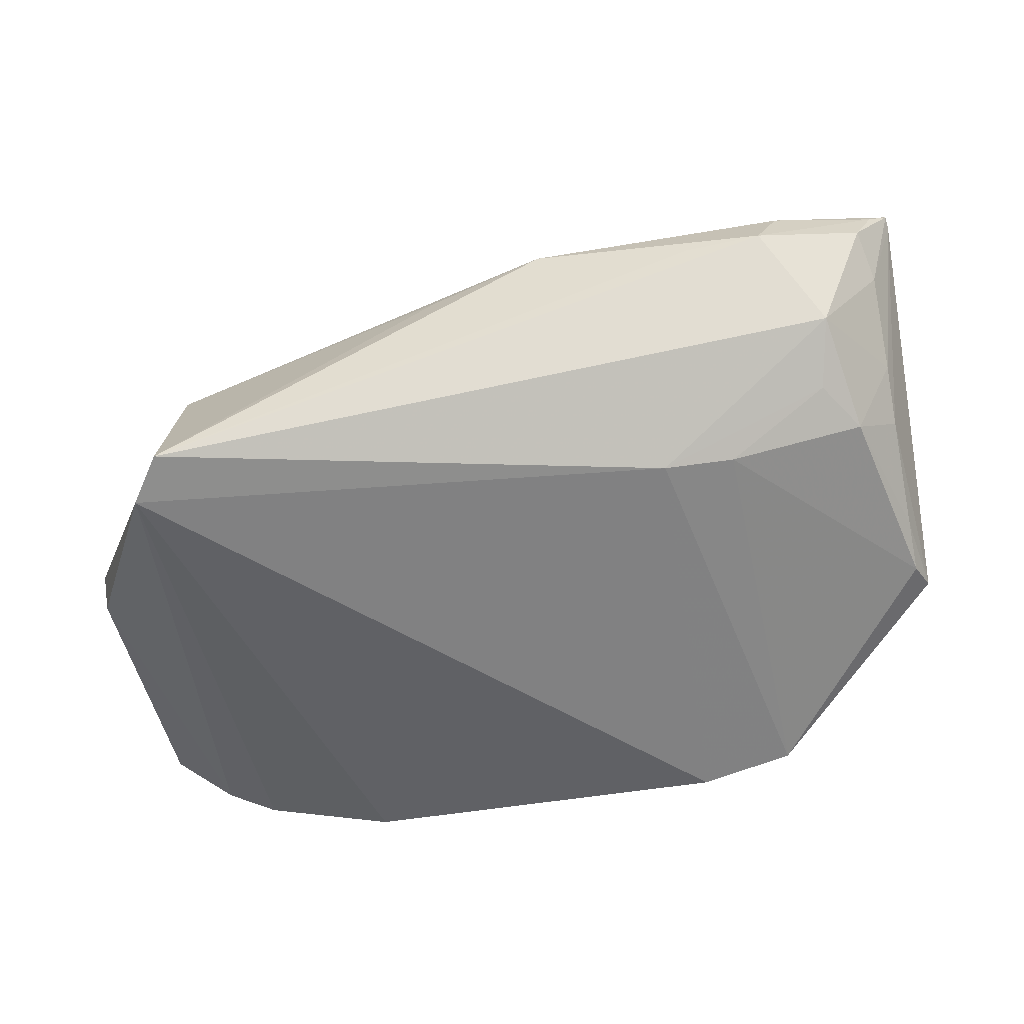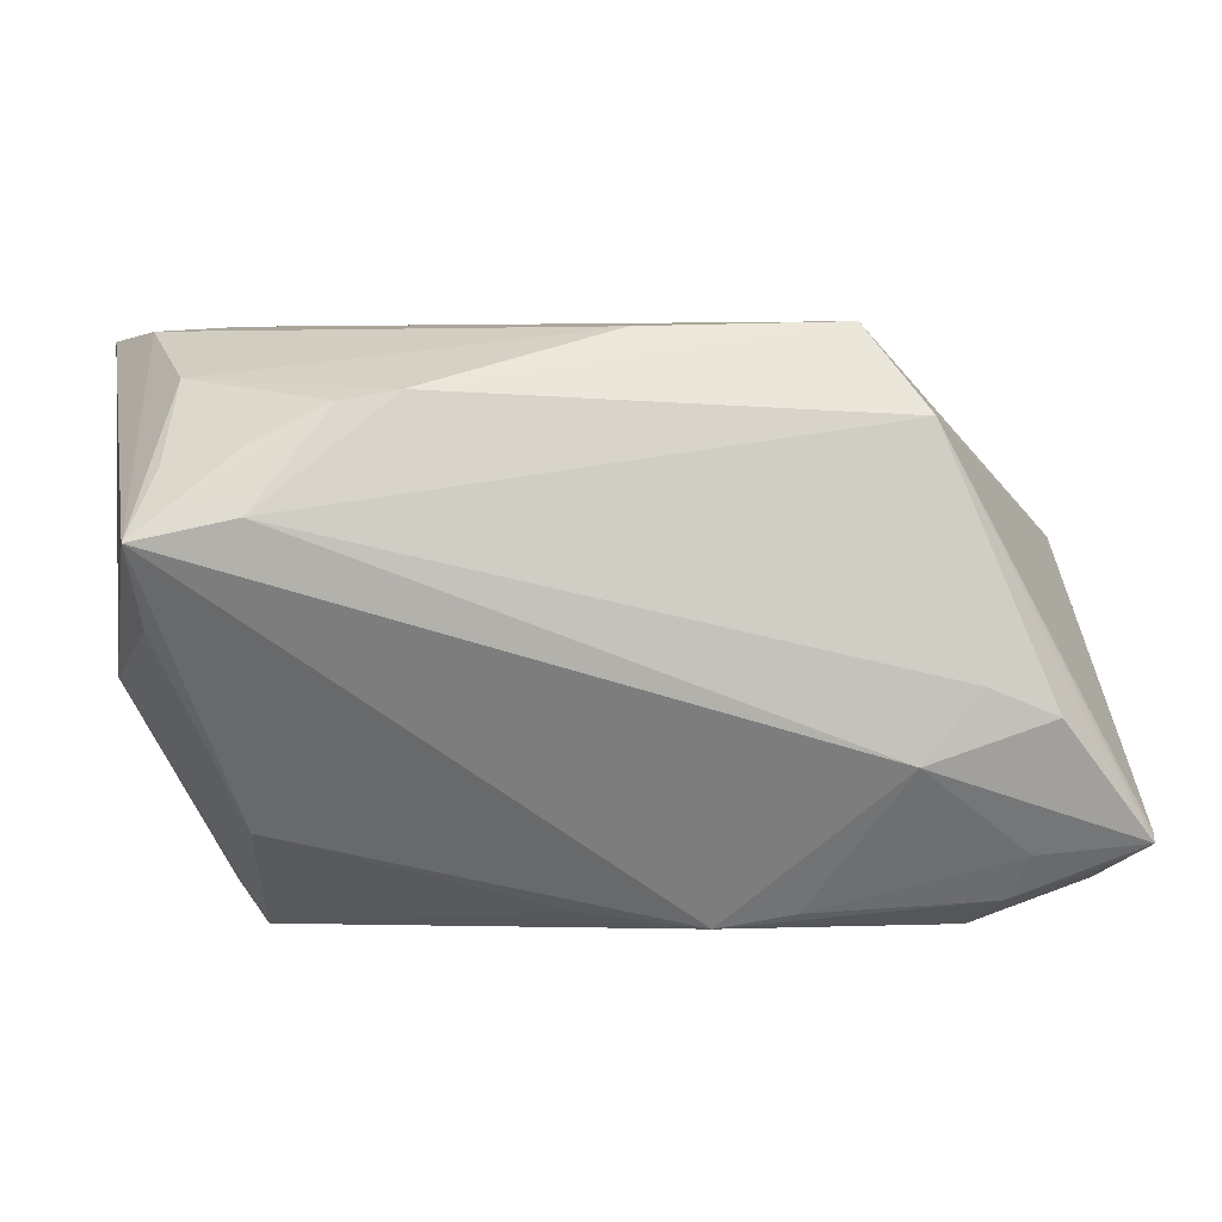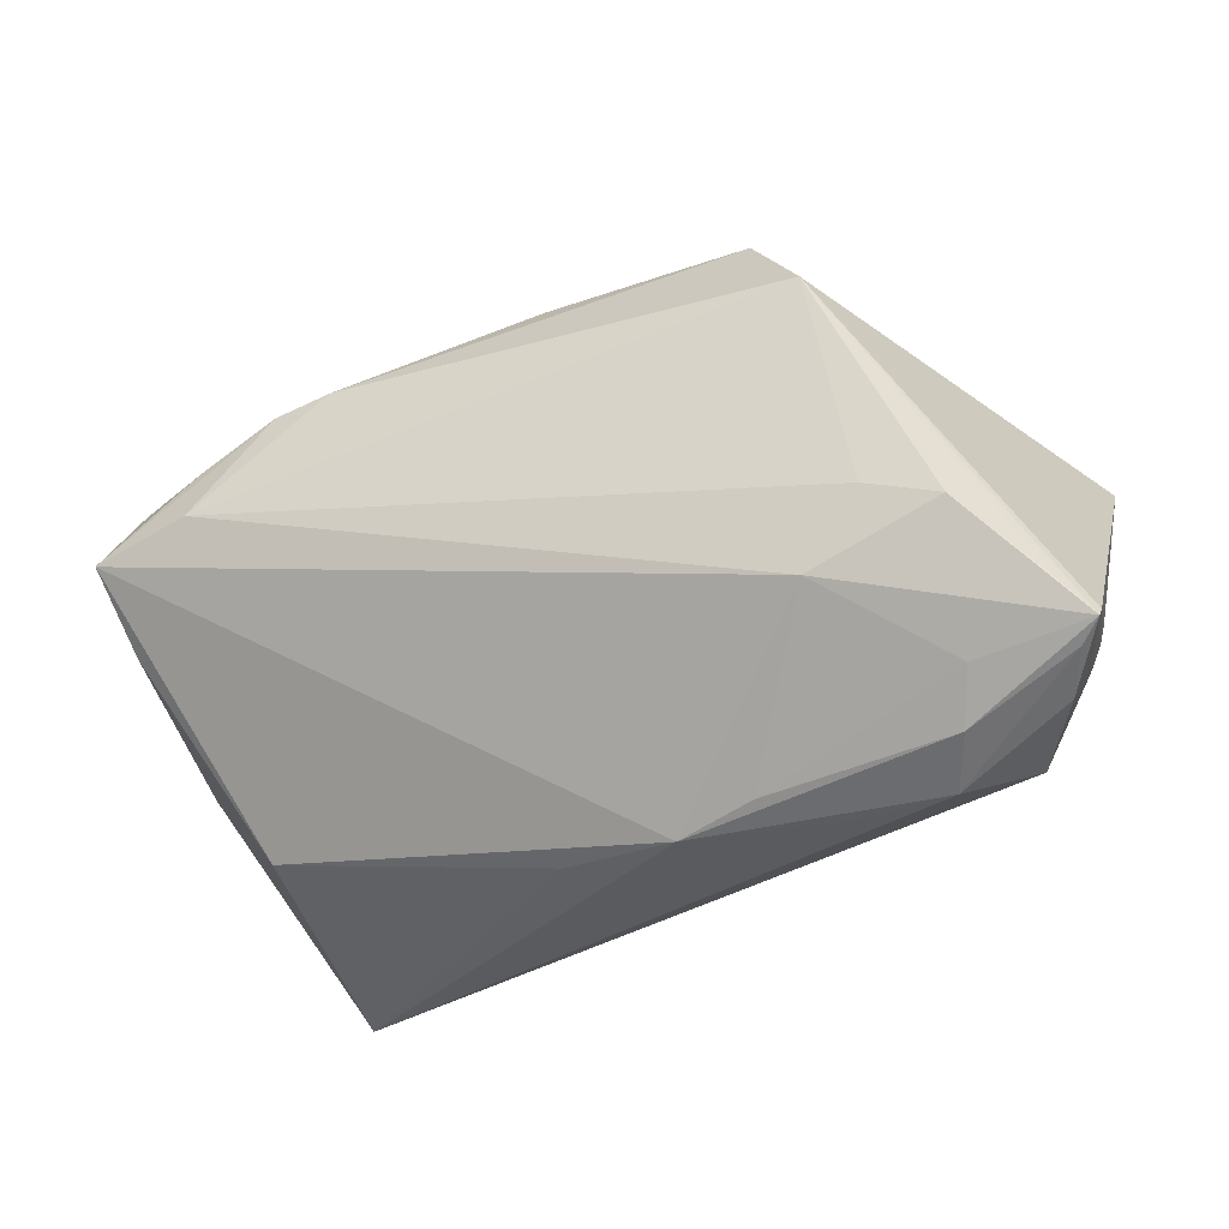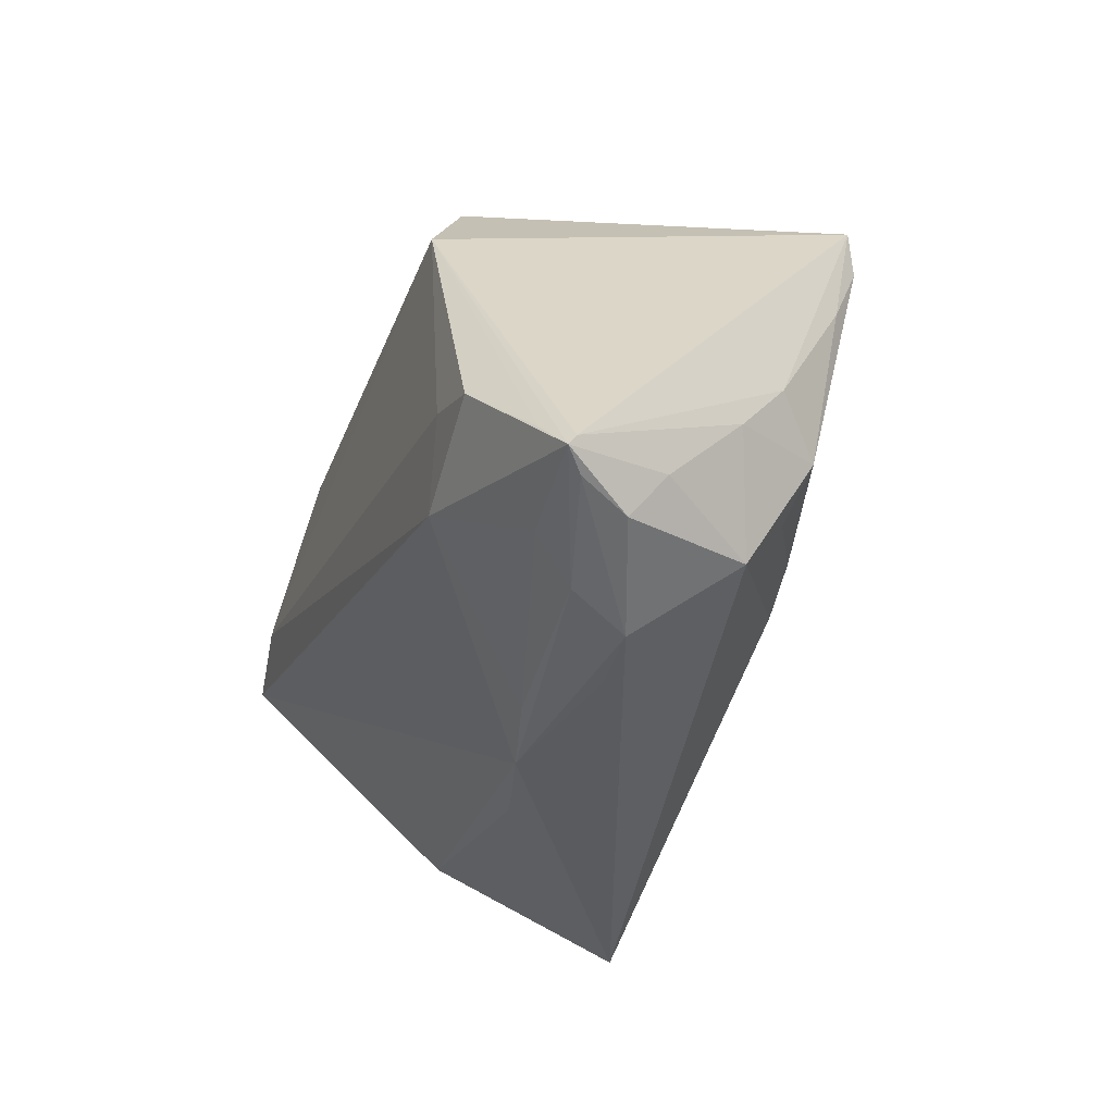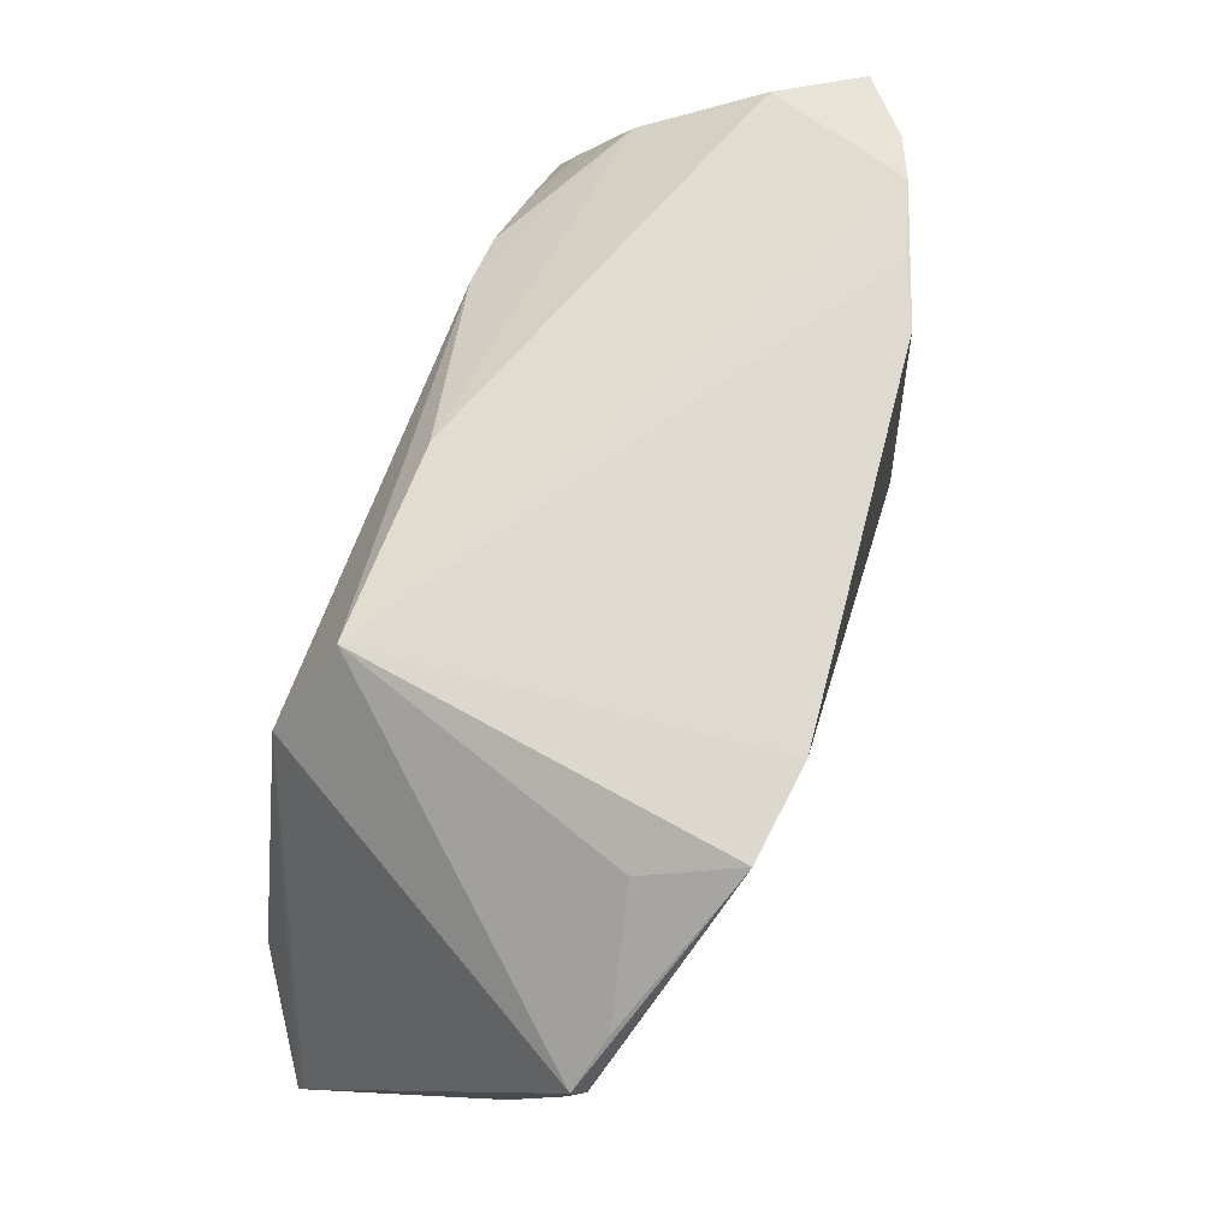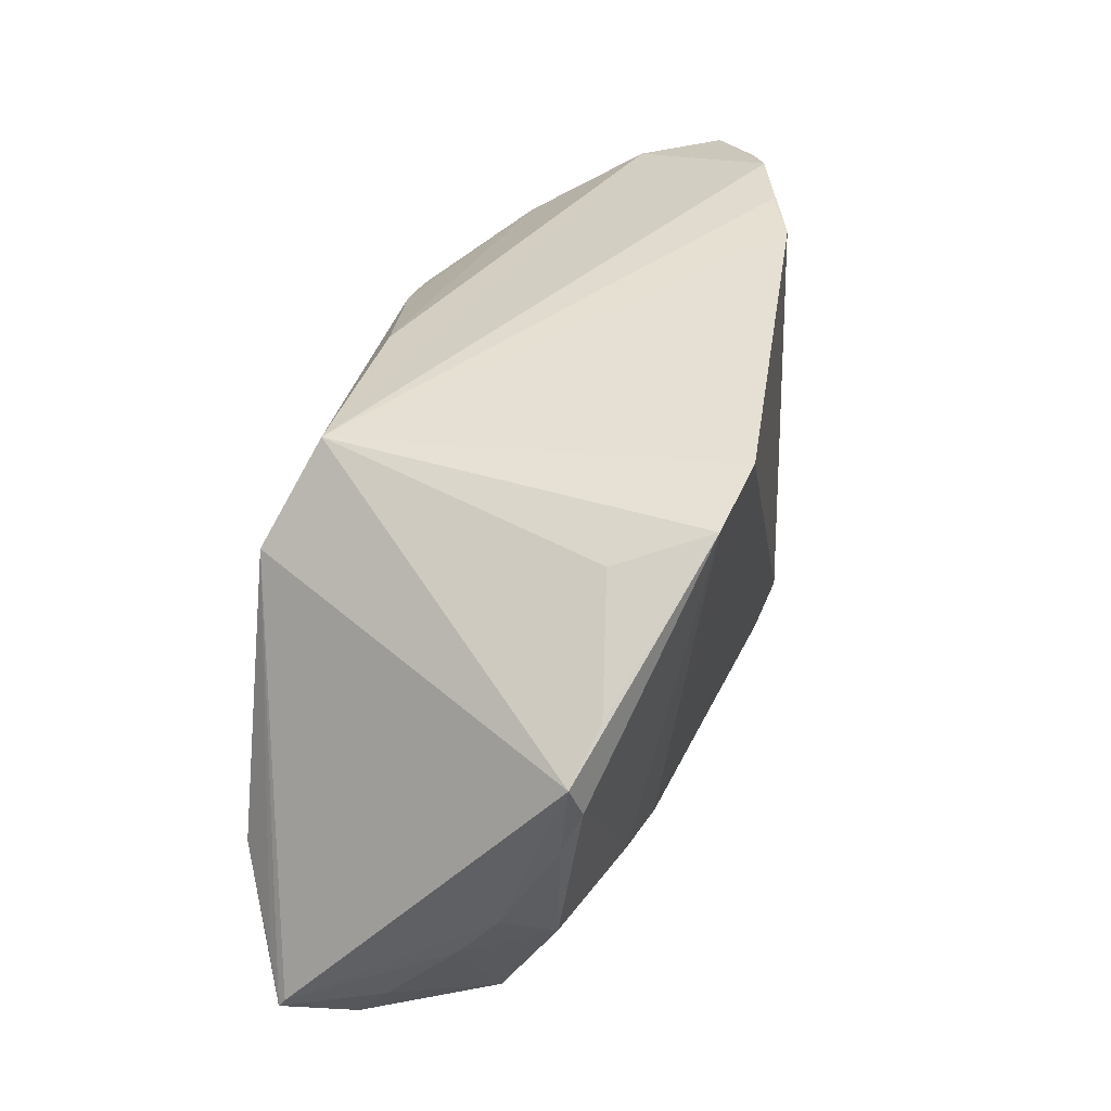
<metadata>
{"format":"obj","ext":"obj","renderer":"f3d","projection":"perspective","resolution":1024,"background":"white","views":[{"elev":-48.5,"azim":10.5,"up":"+Z"},{"elev":-5.7,"azim":-7.1,"up":"+Y"},{"elev":-34.2,"azim":21.2,"up":"+Y"},{"elev":-33.3,"azim":69.9,"up":"+Y"},{"elev":65.8,"azim":108.4,"up":"+Y"},{"elev":35.3,"azim":102.5,"up":"+Y"}]}
</metadata>
<code>
v -0.04711 -0.005249 0.01622
v -0.0515 -0.008001 -0.00986
v 0.001011 0.02602 0.01944
v 0.04904 0.01425 -0.01521
v 0.05311 -0.02767 0.01652
v 0.04765 -0.01614 -0.01049
v 0.01109 -0.03506 0.008183
v 0.05435 0.009544 -0.013
v -0.02197 0.01814 0.02399
v 0.03579 -0.01073 0.02544
v -0.03739 0.004955 0.02544
v 0.05537 -0.02619 0.01861
v 0.0555 -0.02502 0.01778
v -0.05244 0.02914 -0.009884
v 0.05262 -0.0002651 -0.0118
v 0.0296 -0.03476 0.005448
v 0.04281 -0.02745 0.01732
v 0.05238 -0.01688 -0.0006492
v 0.04104 -0.03204 0.01304
v 0.03342 0.02735 -0.02365
v -0.03662 -0.02516 0.001982
v -0.02854 0.01686 0.0237
v 0.03858 -0.03463 0.006475
v -0.03493 -0.03506 -0.02041
v -0.04895 0.002486 0.02366
v -0.04568 0.01057 0.0201
v 0.04383 -0.01378 0.02505
v 0.04523 -0.02813 -0.003606
v 0.05217 -0.02246 0.02033
v 0.0523 -0.02482 0.007325
v -0.03854 -0.02999 -0.02226
v -0.03758 0.01221 0.02302
v 0.05237 -0.0115 -0.005317
v -0.02239 0.03228 -0.02253
v -0.04775 0.02842 -0.0004974
v 0.02459 0.02705 0.02007
v 0.03671 0.02385 -0.01299
v -0.02974 0.03275 -0.01979
v 0.051 -0.02967 0.01107
v 0.02942 -0.01879 0.02409
v 0.05282 0.005477 -0.01417
v 0.03123 0.0164 0.02544
v 0.02364 -0.01899 -0.01648
v 0.01983 -0.03347 0.01059
v 0.03184 -0.01752 -0.01491
v 0.04371 -0.02149 -0.008556
v -0.04412 0.02076 0.0132
v 0.02231 0.02865 -0.02544
v -0.05148 -0.005622 -0.01314
v -0.04485 0.031 -0.01533
v -0.002294 -0.03338 0.004289
v -0.03886 0.03287 -0.01741
f 25 14 2
f 50 14 52
f 36 42 8
f 23 24 28
f 34 36 48
f 16 24 23
f 23 7 16
f 16 7 24
f 18 28 6
f 7 25 21
f 2 24 21
f 2 14 49
f 14 50 49
f 48 36 20
f 8 41 20
f 43 28 24
f 48 20 43
f 31 34 48
f 31 43 24
f 48 43 31
f 52 34 31
f 31 24 2
f 2 49 31
f 31 49 50
f 31 50 52
f 52 36 38
f 38 34 52
f 36 34 38
f 33 18 6
f 24 7 51
f 51 21 24
f 7 21 51
f 1 25 2
f 2 21 1
f 1 21 25
f 22 25 11
f 37 36 8
f 37 20 36
f 6 28 46
f 28 43 46
f 28 18 30
f 10 42 11
f 10 27 42
f 11 25 40
f 40 10 11
f 27 10 40
f 40 25 7
f 7 44 40
f 8 42 13
f 13 33 8
f 18 33 13
f 13 30 18
f 15 41 8
f 8 33 15
f 6 41 15
f 15 33 6
f 47 3 35
f 25 47 35
f 14 25 35
f 52 14 35
f 35 36 52
f 35 3 36
f 25 22 32
f 32 22 47
f 11 42 9
f 9 22 11
f 42 36 9
f 36 3 9
f 9 3 47
f 47 22 9
f 8 20 4
f 4 37 8
f 20 37 4
f 6 46 45
f 45 46 43
f 45 41 6
f 45 20 41
f 45 43 20
f 42 27 29
f 19 7 23
f 19 44 7
f 23 28 39
f 28 30 39
f 26 47 25
f 25 32 26
f 26 32 47
f 12 13 42
f 42 29 12
f 30 13 12
f 12 39 30
f 27 40 12
f 12 29 27
f 5 12 19
f 39 12 5
f 5 19 23
f 23 39 5
f 17 12 40
f 19 12 17
f 17 40 44
f 44 19 17

</code>
